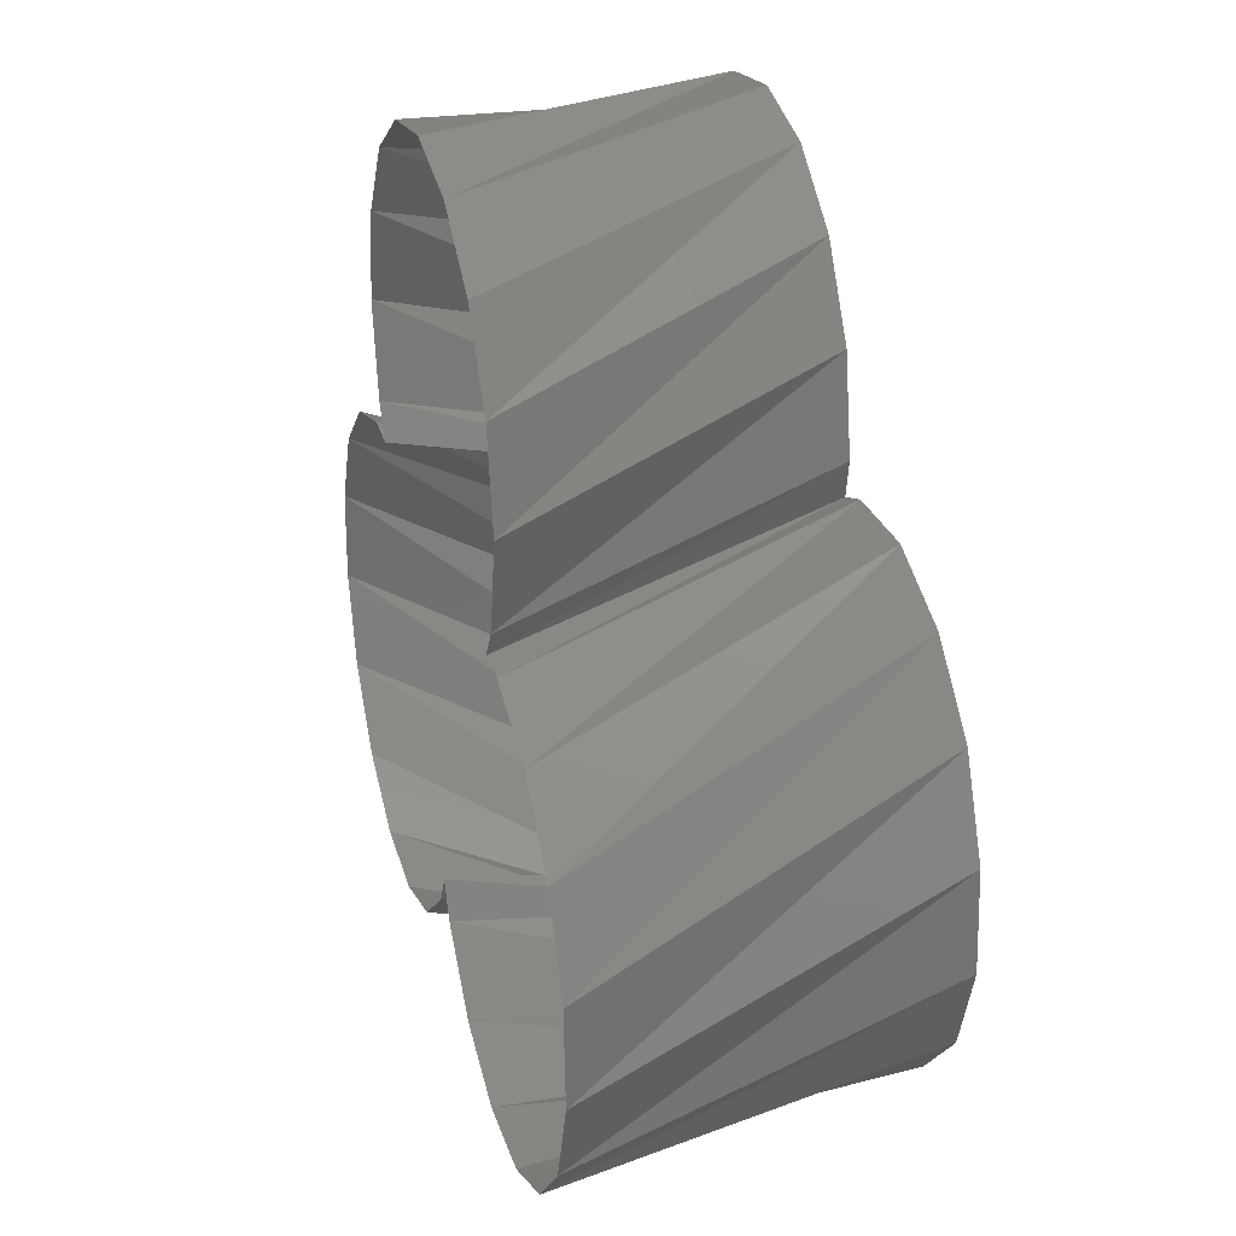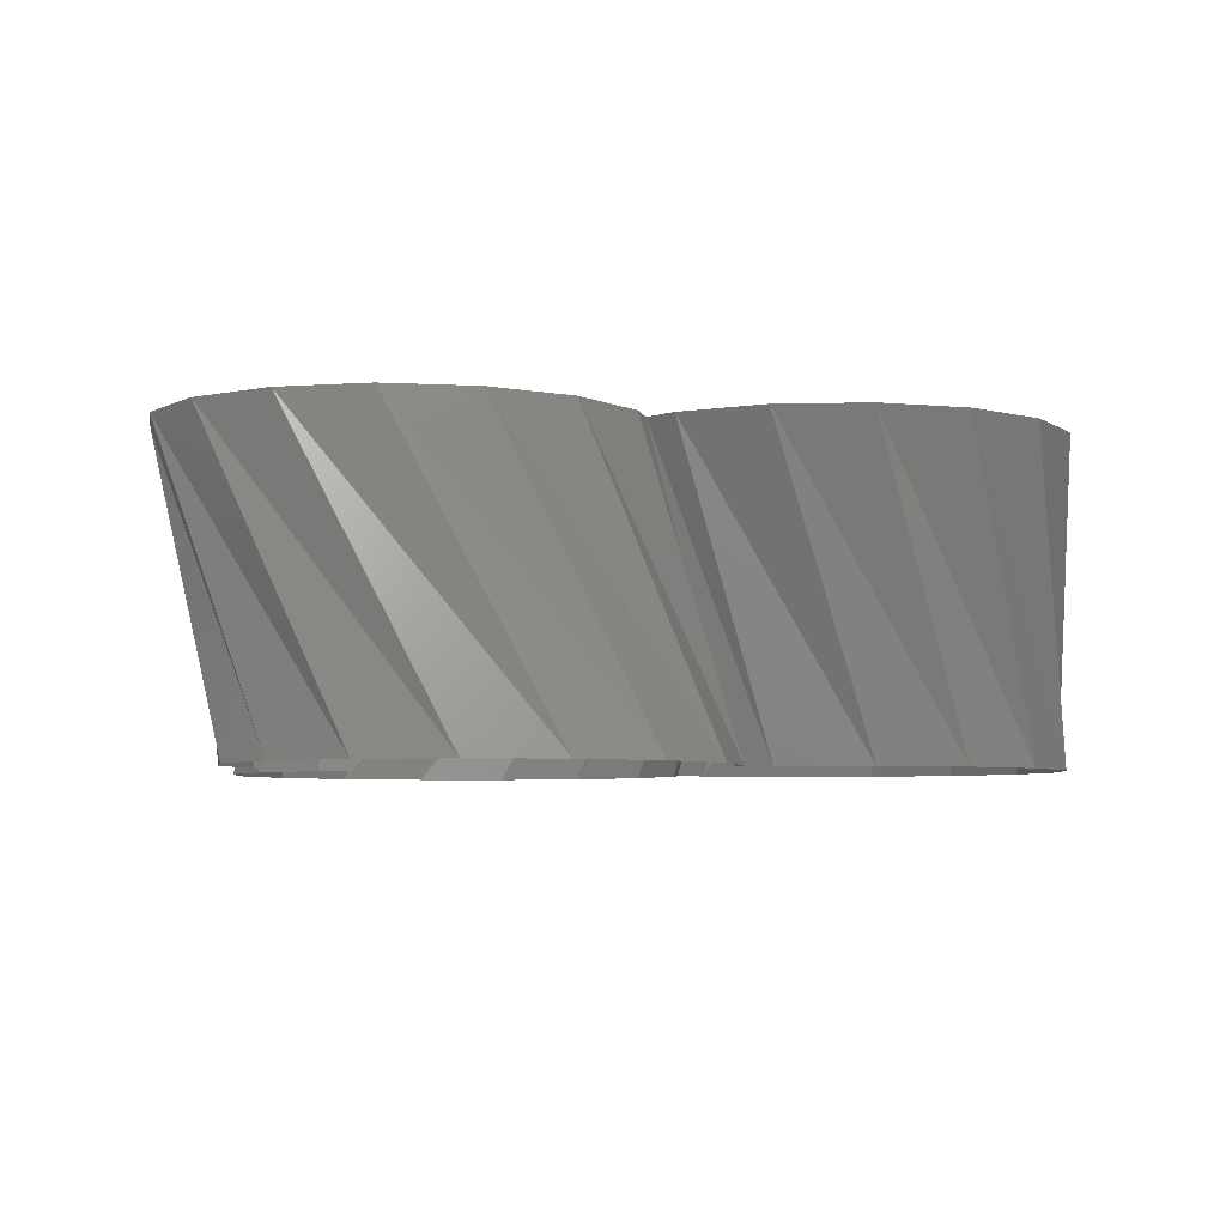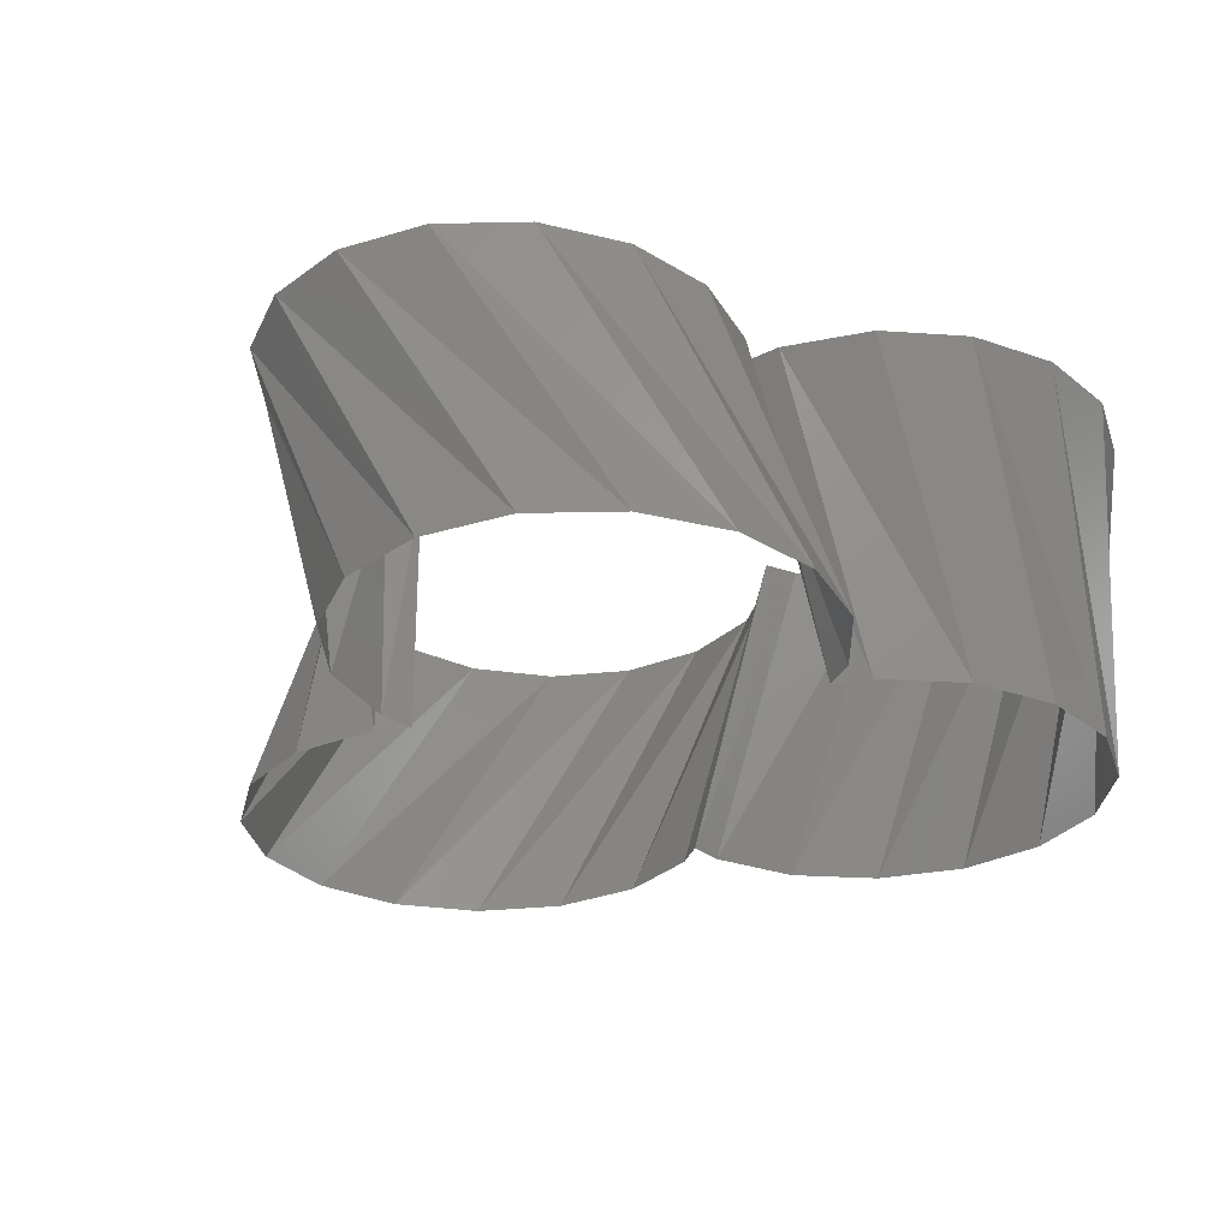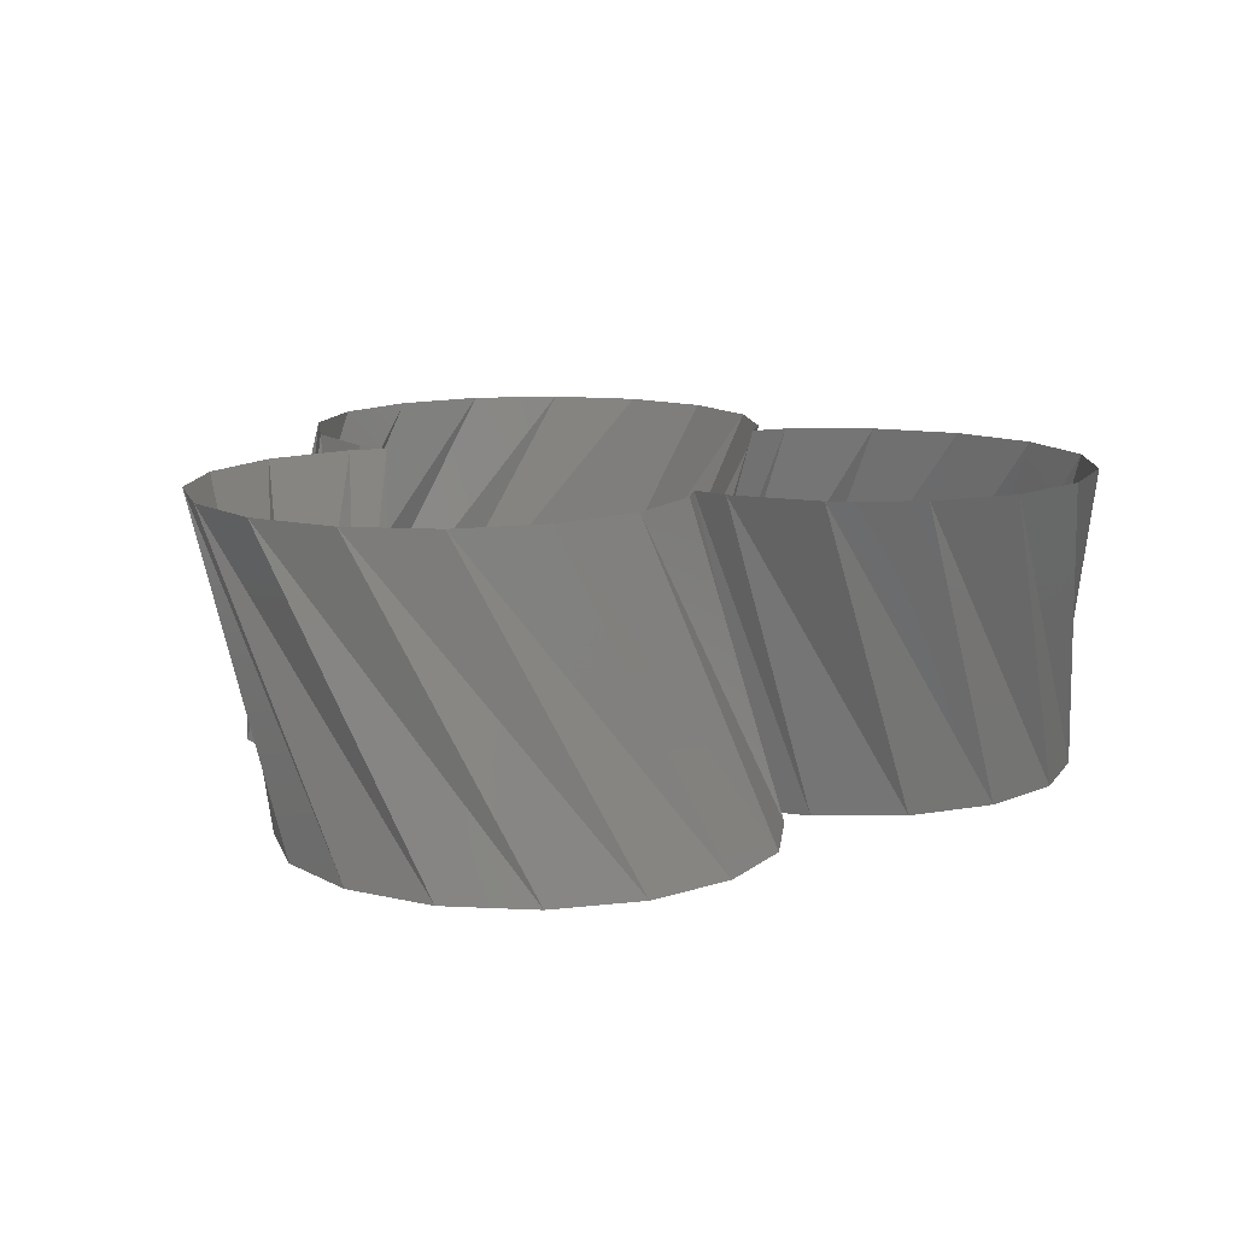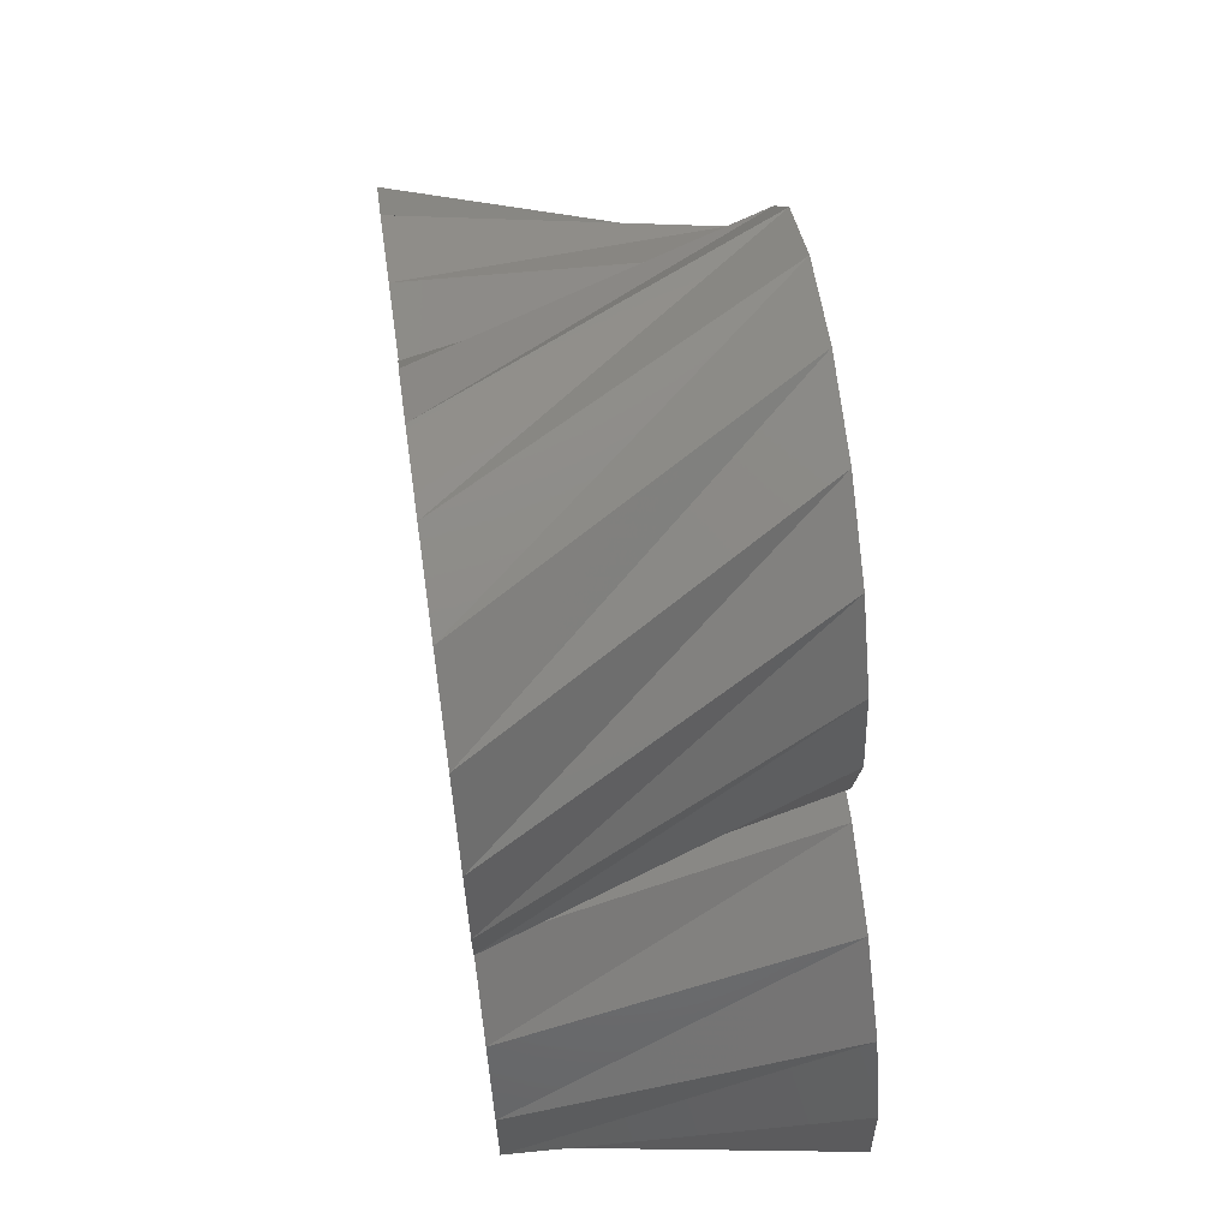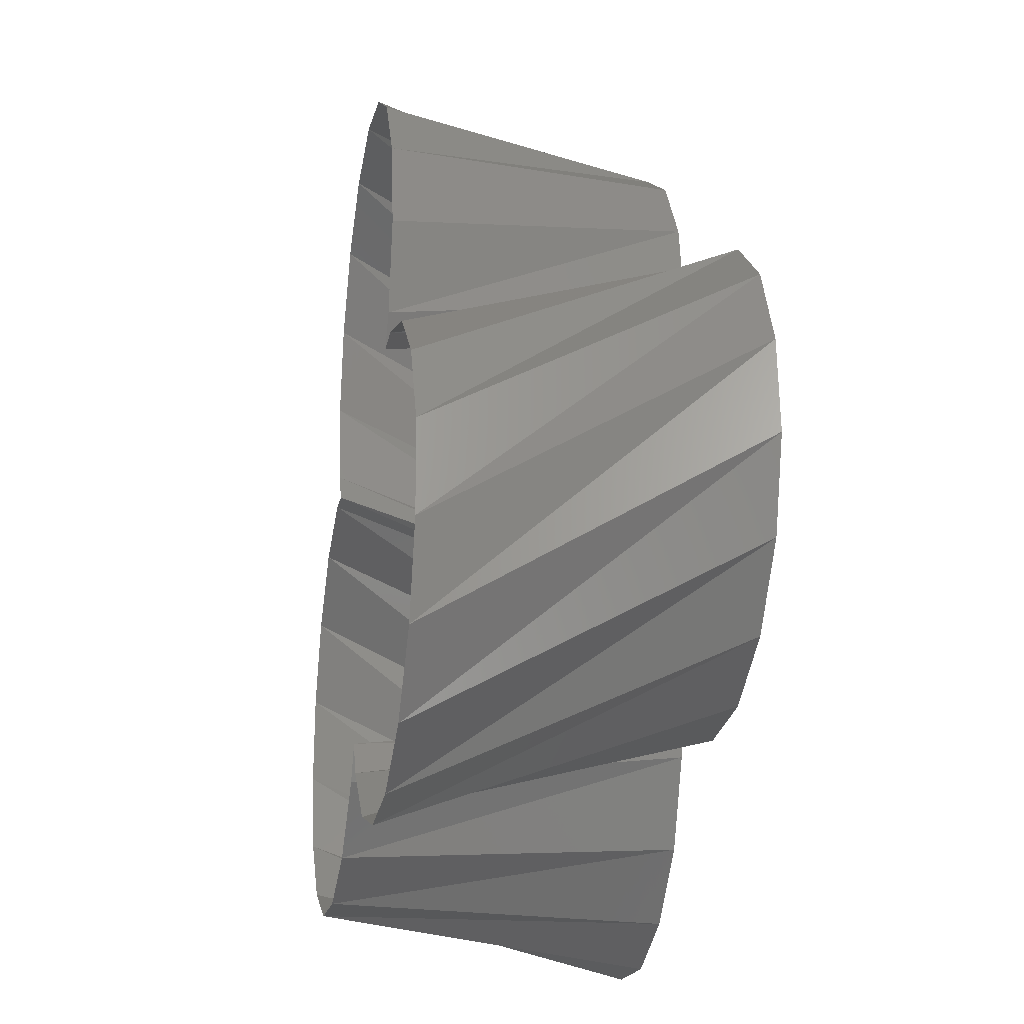
<metadata>
{"format":"stl","ext":"stl","renderer":"f3d","projection":"perspective","resolution":1024,"background":"white","views":[{"elev":29.5,"azim":74.6,"up":"+Z"},{"elev":-4.9,"azim":-96.3,"up":"+Y"},{"elev":-28.2,"azim":133.2,"up":"+Y"},{"elev":12.1,"azim":18.1,"up":"+Y"},{"elev":65.0,"azim":-98.0,"up":"+Z"},{"elev":-21.1,"azim":80.0,"up":"+Z"}]}
</metadata>
<code>
# stl→obj: 72 verts, 72 faces
v 0.0532 0.2 -0.158
v -0.0552 0 -0.2052
v 0.0276 0.2 -0.2108
v -0.1104 0 -0.2236
v -0.0164 0.2 -0.2488
v -0.1684 0 -0.22
v -0.0712 0.2 -0.2676
v -0.2212 0 -0.194
v -0.13 0.2 -0.264
v -0.26 0 -0.15
v -0.1828 0.2 -0.238
v -0.2784 0 -0.0944
v -0.2212 0.2 -0.1936
v -0.2752 0 -0.036
v -0.2404 0.2 -0.1384
v -0.2492 0 0.0164
v -0.2364 0.2 -0.0804
v -0.2052 0 0.0552
v -0.2108 0.2 -0.0276
v -0.1496 0 0.0736
v -0.1664 0.2 0.0108
v -0.126 0 0.072
v -0.144 0.2 0.0184
v -0.1384 0 0.0924
v -0.1632 0.2 0.0324
v -0.15 0 0.15
v -0.196 0.2 0.0812
v -0.1384 0 0.2076
v -0.2072 0.2 0.1388
v -0.106 0 0.256
v -0.196 0.2 0.196
v -0.0576 0 0.2884
v -0.1636 0.2 0.2444
v 0 0 0.3
v -0.1148 0.2 0.2772
v 0.0576 0 0.2884
v -0.0572 0.2 0.2884
v 0.106 0 0.256
v 0 0.2 0.2772
v 0.1384 0 0.2076
v 0.0484 0.2 0.2448
v 0.15 0 0.15
v 0.0812 0.2 0.196
v 0.1384 0 0.0924
v 0.0924 0.2 0.1384
v 0.1256 0 0.0732
v 0.088 0.2 0.1156
v 0.1496 0 0.0736
v 0.11 0.2 0.1252
v 0.2052 0 0.0552
v 0.1684 0.2 0.1296
v 0.2492 0 0.0164
v 0.224 0.2 0.1104
v 0.2752 0 -0.036
v 0.268 0.2 0.072
v 0.2784 0 -0.0944
v 0.2932 0.2 0.0192
v 0.26 0 -0.15
v 0.2976 0.2 -0.0392
v 0.2212 0 -0.194
v 0.2788 0.2 -0.0944
v 0.1684 0 -0.22
v 0.2396 0.2 -0.1388
v 0.1104 0 -0.2236
v 0.1876 0.2 -0.1644
v 0.0552 0 -0.2052
v 0.1296 0.2 -0.1684
v 0.0112 0 -0.1664
v 0.074 0.2 -0.1496
v 0.0004 0 -0.1444
v 0.0556 0.2 -0.1332
v -0.0112 0 -0.1664
f 1 2 3
f 3 4 5
f 5 6 7
f 7 8 9
f 9 10 11
f 11 12 13
f 13 14 15
f 15 16 17
f 17 18 19
f 19 20 21
f 21 22 23
f 23 24 25
f 25 26 27
f 27 28 29
f 29 30 31
f 31 32 33
f 33 34 35
f 35 36 37
f 37 38 39
f 39 40 41
f 41 42 43
f 43 44 45
f 45 46 47
f 47 48 49
f 49 50 51
f 51 52 53
f 53 54 55
f 55 56 57
f 57 58 59
f 59 60 61
f 61 62 63
f 63 64 65
f 65 66 67
f 67 68 69
f 69 70 71
f 71 72 1
f 1 72 2
f 3 2 4
f 5 4 6
f 7 6 8
f 9 8 10
f 11 10 12
f 13 12 14
f 15 14 16
f 17 16 18
f 19 18 20
f 21 20 22
f 23 22 24
f 25 24 26
f 27 26 28
f 29 28 30
f 31 30 32
f 33 32 34
f 35 34 36
f 37 36 38
f 39 38 40
f 41 40 42
f 43 42 44
f 45 44 46
f 47 46 48
f 49 48 50
f 51 50 52
f 53 52 54
f 55 54 56
f 57 56 58
f 59 58 60
f 61 60 62
f 63 62 64
f 65 64 66
f 67 66 68
f 69 68 70
f 71 70 72

</code>
